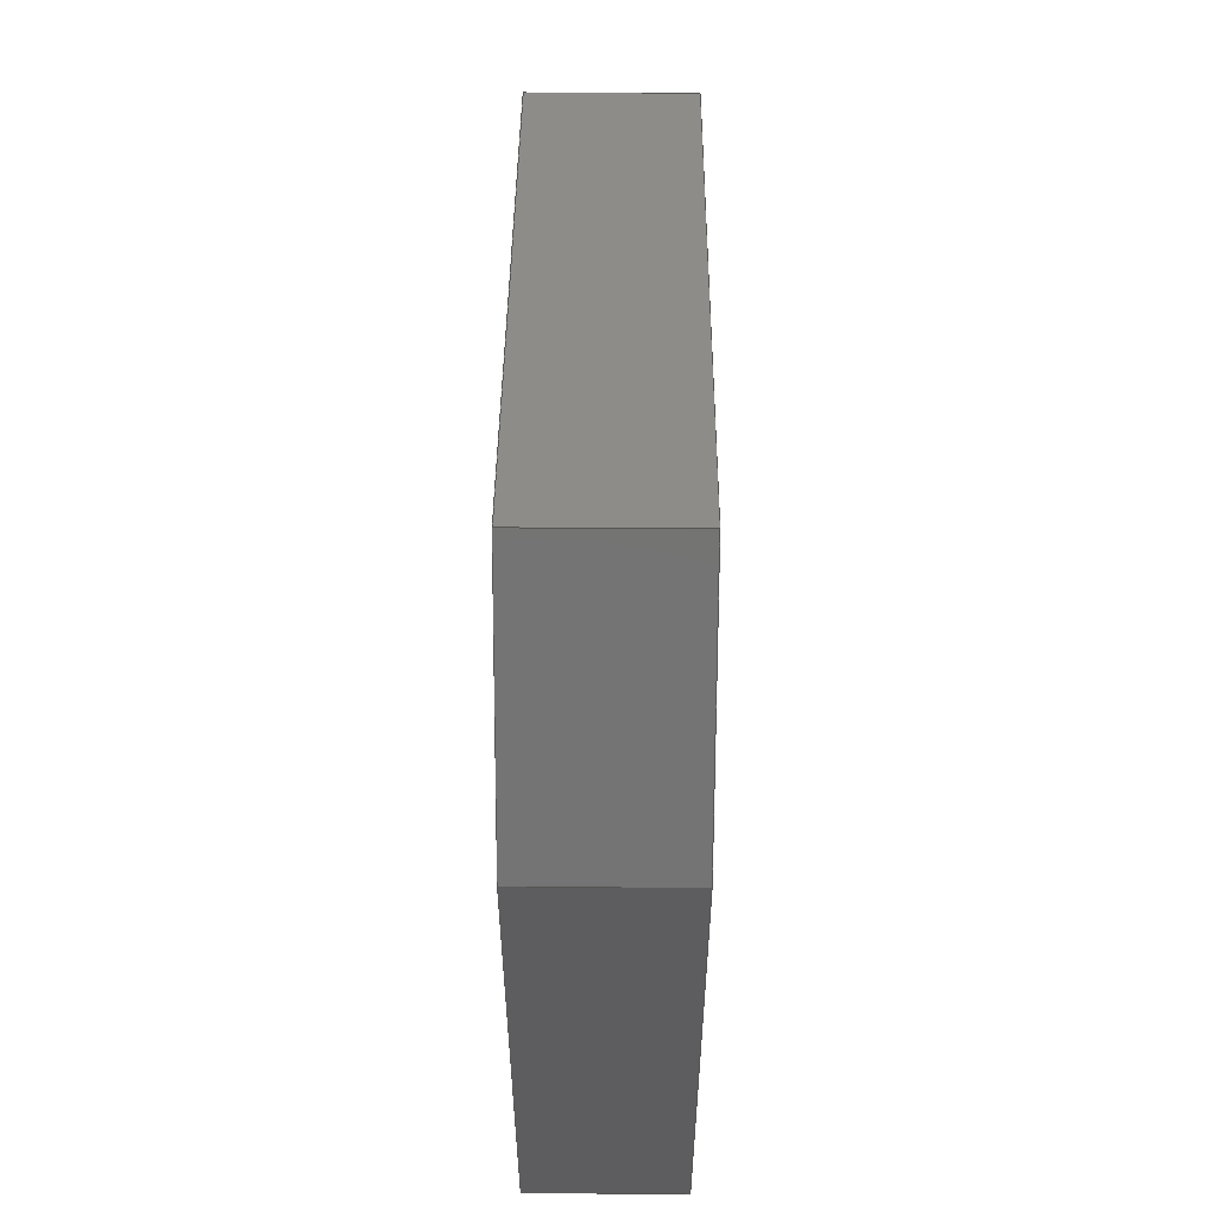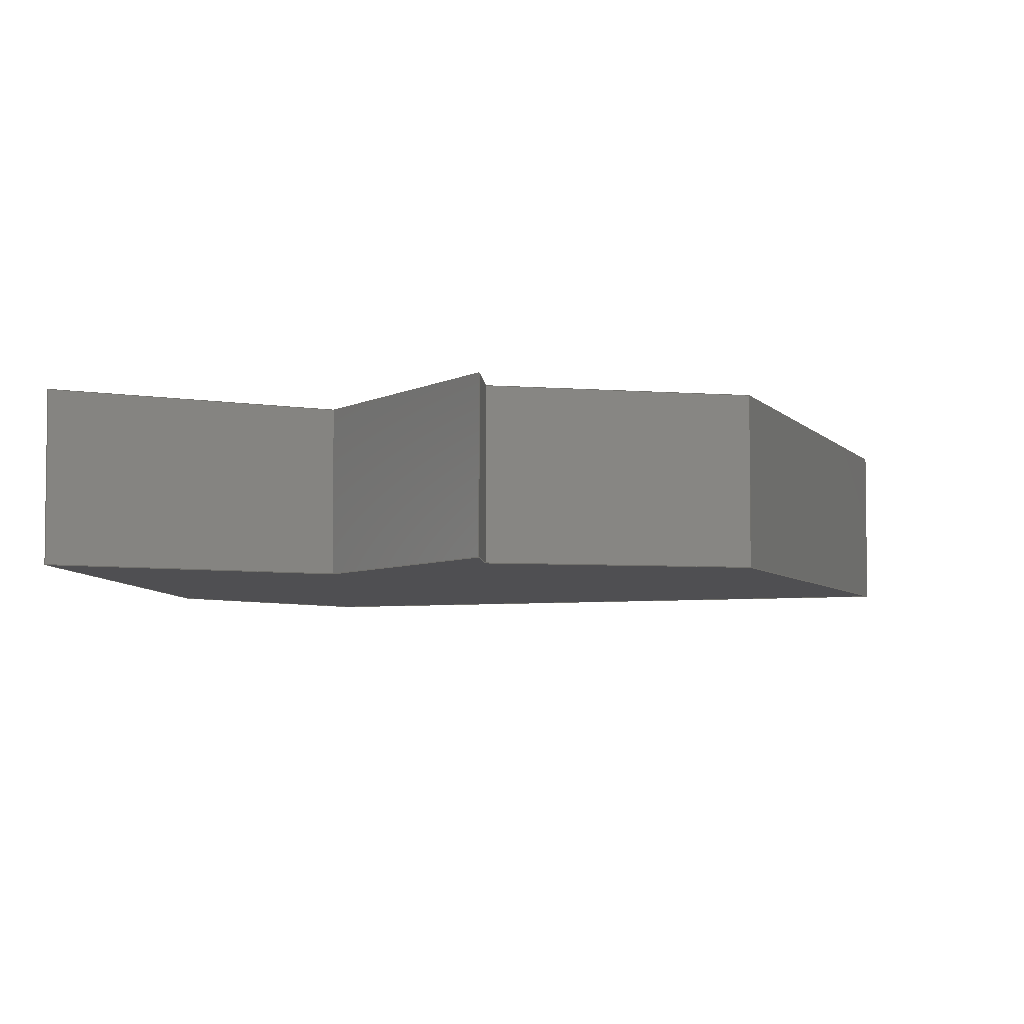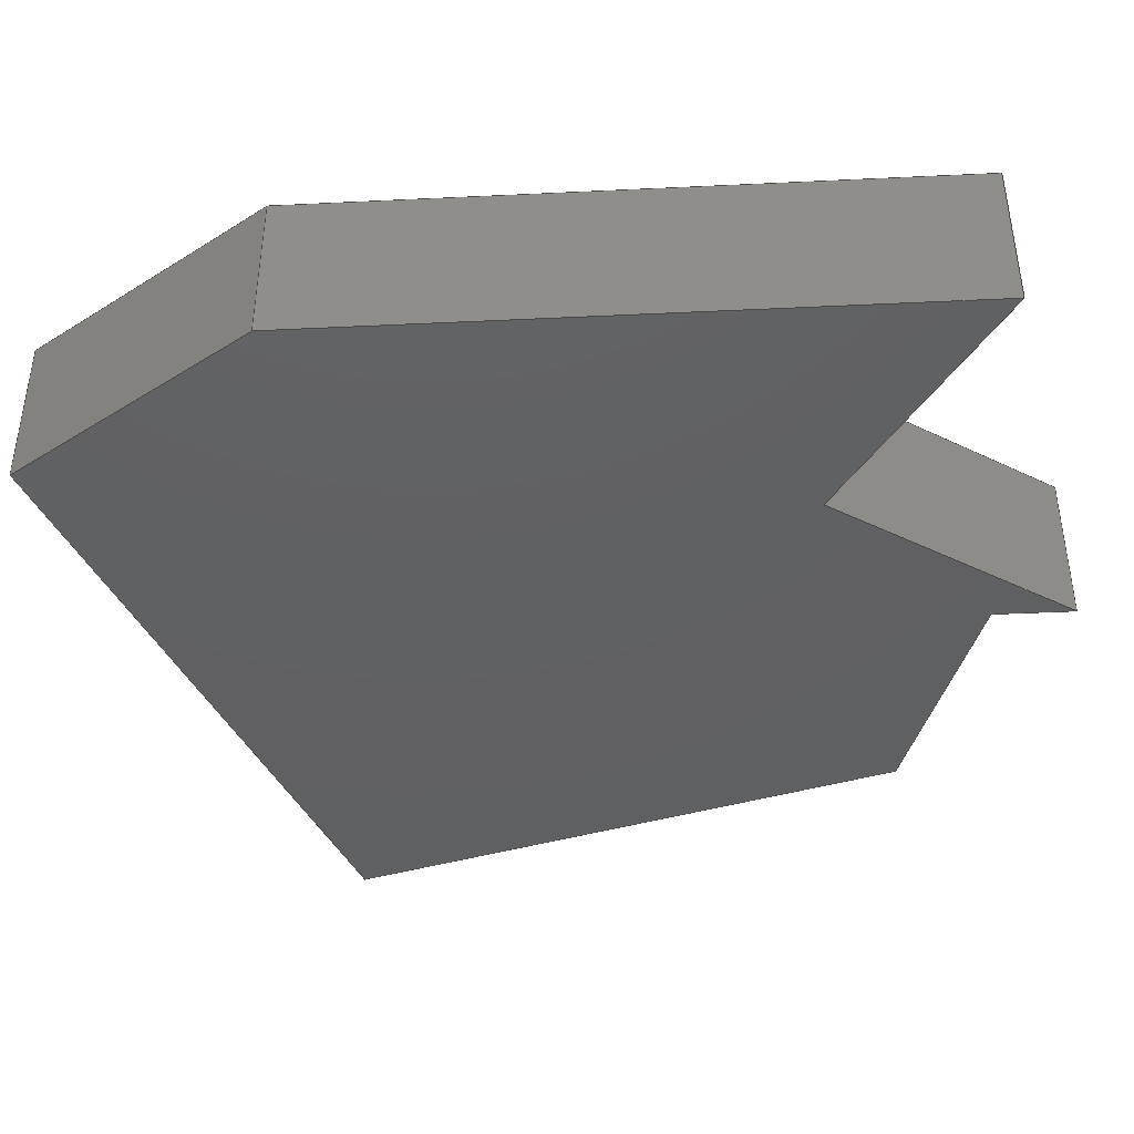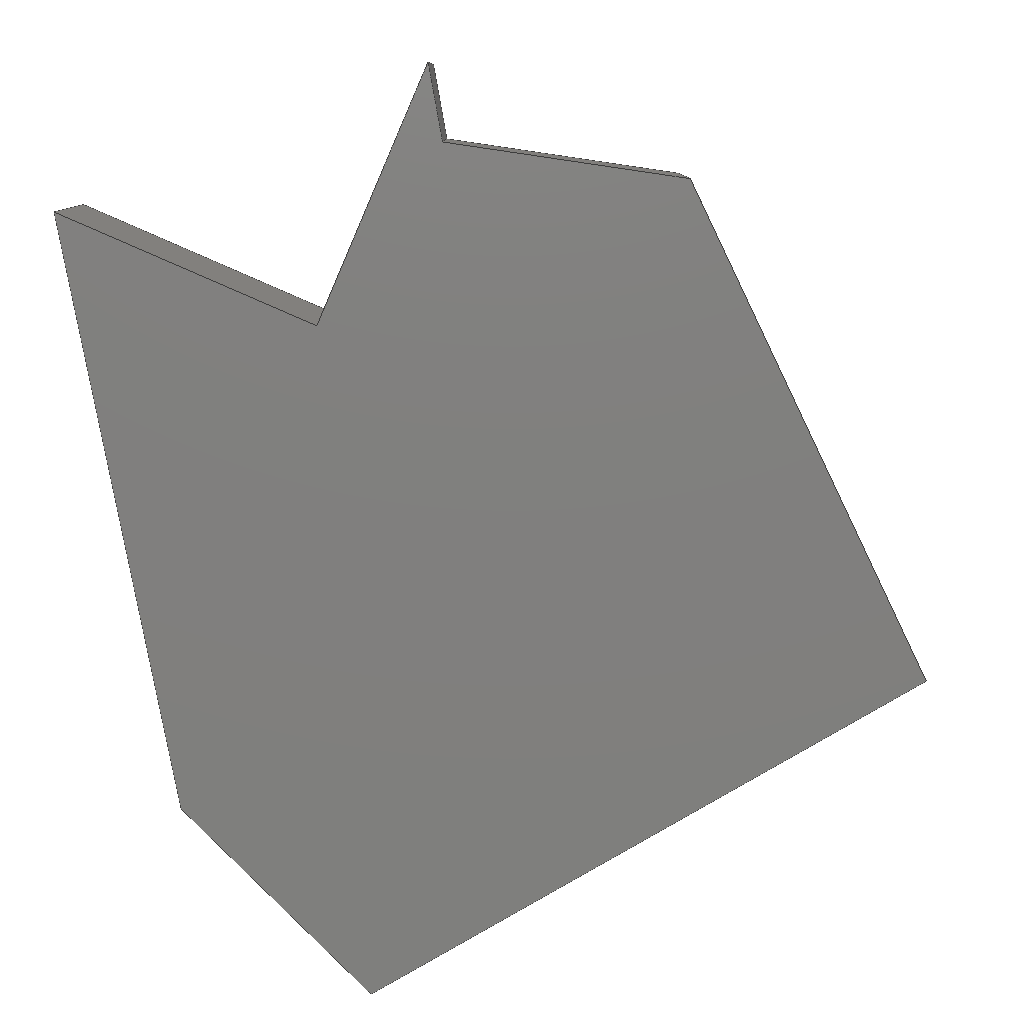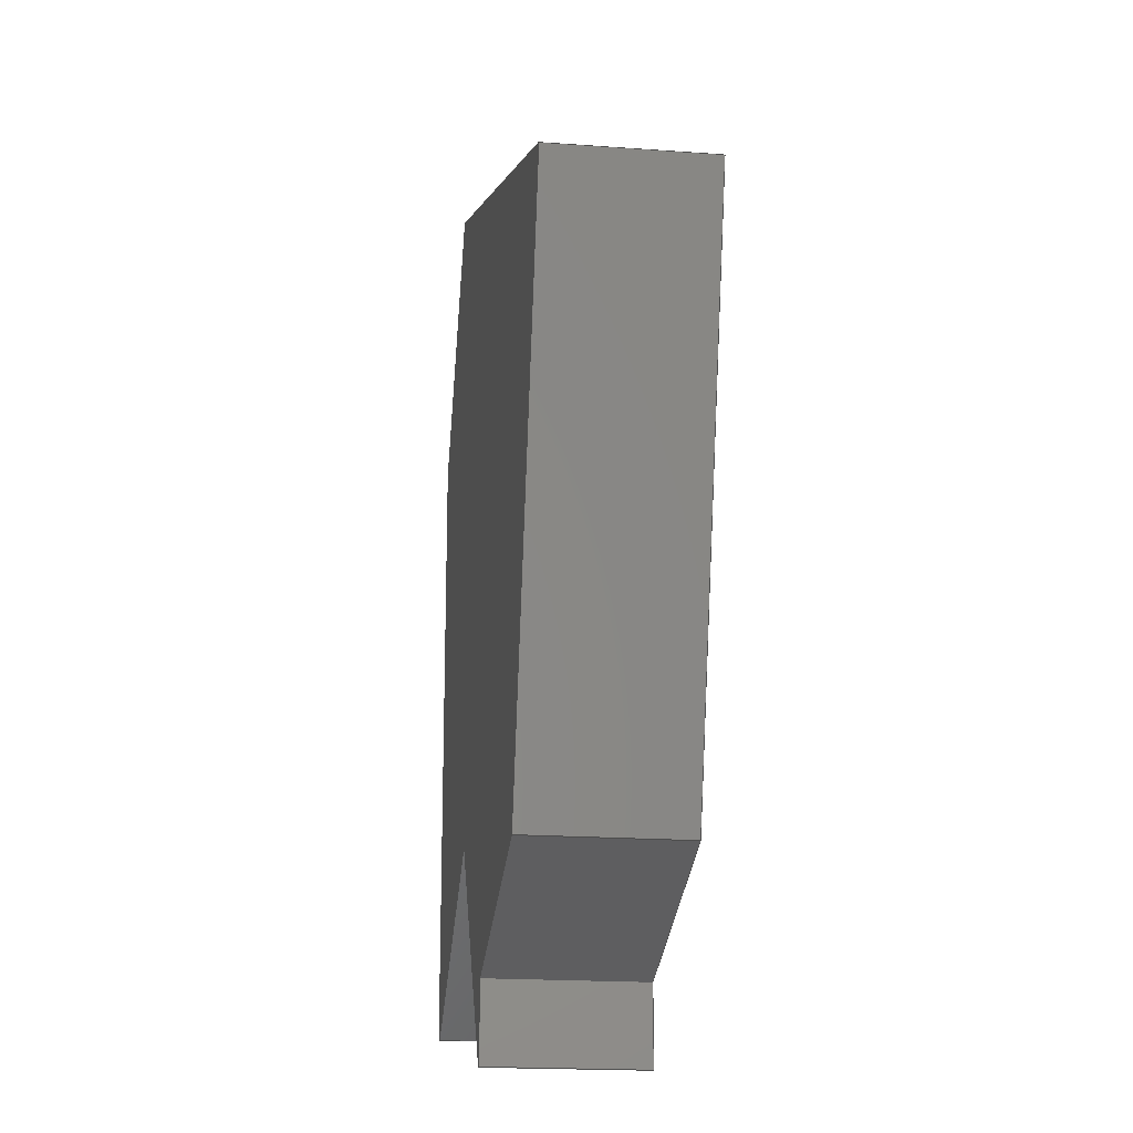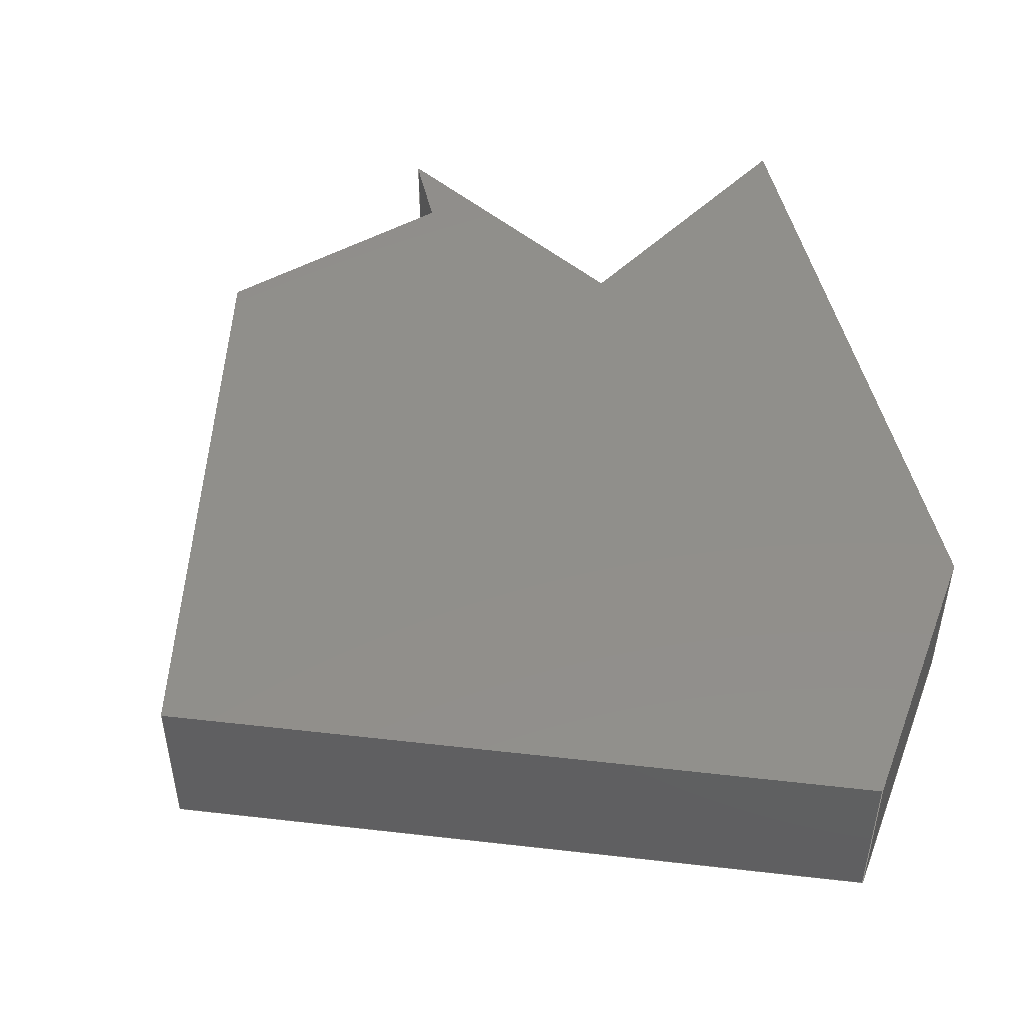
<metadata>
{"format":"iges","ext":"iges","renderer":"f3d","projection":"perspective","resolution":1024,"background":"white","views":[{"elev":57.4,"azim":-89.6,"up":"+Y"},{"elev":-4.9,"azim":3.4,"up":"+Z"},{"elev":-41.7,"azim":-86.7,"up":"+Z"},{"elev":-79.6,"azim":10.1,"up":"+Z"},{"elev":-18.7,"azim":82.0,"up":"+Y"},{"elev":49.1,"azim":166.7,"up":"+Z"}]}
</metadata>
<code>
START RECORD GO HERE.
1H,,1H;,20HCNEXT - IGES PRODUCT,18HExtruded Lines.igs,44HIBM CATIA IGES
- CATIA Version 5 Release 19 ,27HCATIA Version 5 Release 19 ,32,75,6,75,
15,5HPart1,1,1,2HIN,1000,1,15H2.01e+07,3.937e-05,
393.7,3Hjon,,11,0,15H2.01e+07,;
     108       1       0       0       0       0       0       001010001
     108       0       0       2       0                               0
     110       3       0       0       0       0       0       001010001
     110       0       0       1       0                               0
     110       4       0       0       0       0       0       001010001
     110       0       0       1       0                               0
     110       5       0       0       0       0       0       001010001
     110       0       0       1       0                               0
     110       6       0       0       0       0       0       001010001
     110       0       0       1       0                               0
     102       7       0       0       0       0       0       001010001
     102       0       0       1       0                               0
     142       8       0       0       0       0       0       001010001
     142       0       0       1       0                               0
     144       9       0       0   10000       0       0       000000000
     144       0       0       1       0                PartBody       0
     108      10       0       0       0       0       0       001010001
     108       0       0       2       0                               0
     110      12       0       0       0       0       0       001010001
     110       0       0       1       0                               0
     110      13       0       0       0       0       0       001010001
     110       0       0       1       0                               0
     110      14       0       0       0       0       0       001010001
     110       0       0       1       0                               0
     110      15       0       0       0       0       0       001010001
     110       0       0       1       0                               0
     102      16       0       0       0       0       0       001010001
     102       0       0       1       0                               0
     142      17       0       0       0       0       0       001010001
     142       0       0       1       0                               0
     144      18       0       0   10000       0       0       000000000
     144       0       0       1       0                PartBody       0
     108      19       0       0       0       0       0       001010001
     108       0       0       2       0                               0
     110      21       0       0       0       0       0       001010001
     110       0       0       1       0                               0
     110      22       0       0       0       0       0       001010001
     110       0       0       1       0                               0
     110      23       0       0       0       0       0       001010001
     110       0       0       1       0                               0
     110      24       0       0       0       0       0       001010001
     110       0       0       1       0                               0
     102      25       0       0       0       0       0       001010001
     102       0       0       1       0                               0
     142      26       0       0       0       0       0       001010001
     142       0       0       1       0                               0
     144      27       0       0   10000       0       0       000000000
     144       0       0       1       0                PartBody       0
     108      28       0       0       0       0       0       001010001
     108       0       0       2       0                               0
     110      30       0       0       0       0       0       001010001
     110       0       0       2       0                               0
     110      32       0       0       0       0       0       001010001
     110       0       0       2       0                               0
     110      34       0       0       0       0       0       001010001
     110       0       0       1       0                               0
     110      35       0       0       0       0       0       001010001
     110       0       0       1       0                               0
     102      36       0       0       0       0       0       001010001
     102       0       0       1       0                               0
     142      37       0       0       0       0       0       001010001
     142       0       0       1       0                               0
     144      38       0       0   10000       0       0       000000000
     144       0       0       1       0                PartBody       0
     108      39       0       0       0       0       0       001010001
     108       0       0       2       0                               0
     110      41       0       0       0       0       0       001010001
     110       0       0       1       0                               0
     110      42       0       0       0       0       0       001010001
     110       0       0       1       0                               0
     110      43       0       0       0       0       0       001010001
     110       0       0       1       0                               0
     110      44       0       0       0       0       0       001010001
     110       0       0       2       0                               0
     102      46       0       0       0       0       0       001010001
     102       0       0       1       0                               0
     142      47       0       0       0       0       0       001010001
     142       0       0       1       0                               0
     144      48       0       0   10000       0       0       000000000
     144       0       0       1       0                PartBody       0
     108      49       0       0       0       0       0       001010001
     108       0       0       2       0                               0
     110      51       0       0       0       0       0       001010001
     110       0       0       1       0                               0
     110      52       0       0       0       0       0       001010001
     110       0       0       1       0                               0
     110      53       0       0       0       0       0       001010001
     110       0       0       1       0                               0
     110      54       0       0       0       0       0       001010001
     110       0       0       1       0                               0
     102      55       0       0       0       0       0       001010001
     102       0       0       1       0                               0
     142      56       0       0       0       0       0       001010001
     142       0       0       1       0                               0
     144      57       0       0   10000       0       0       000000000
     144       0       0       1       0                PartBody       0
     108      58       0       0       0       0       0       001010001
     108       0       0       2       0                               0
     110      60       0       0       0       0       0       001010001
     110       0       0       1       0                               0
     110      61       0       0       0       0       0       001010001
     110       0       0       1       0                               0
     110      62       0       0       0       0       0       001010001
     110       0       0       1       0                               0
     110      63       0       0       0       0       0       001010001
     110       0       0       1       0                               0
     102      64       0       0       0       0       0       001010001
     102       0       0       1       0                               0
     142      65       0       0       0       0       0       001010001
     142       0       0       1       0                               0
     144      66       0       0   10000       0       0       000000000
     144       0       0       1       0                PartBody       0
     108      67       0       0       0       0       0       001010001
     108       0       0       2       0                               0
     110      69       0       0       0       0       0       001010001
     110       0       0       1       0                               0
     110      70       0       0       0       0       0       001010001
     110       0       0       1       0                               0
     110      71       0       0       0       0       0       001010001
     110       0       0       1       0                               0
     110      72       0       0       0       0       0       001010001
     110       0       0       1       0                               0
     102      73       0       0       0       0       0       001010001
     102       0       0       1       0                               0
     142      74       0       0       0       0       0       001010001
     142       0       0       1       0                               0
     144      75       0       0   10000       0       0       000000000
     144       0       0       1       0                PartBody       0
     108      76       0       0       0       0       0       001010001
     108       0       0       1       0                               0
     110      77       0       0       0       0       0       001010001
     110       0       0       1       0                               0
     110      78       0       0       0       0       0       001010001
     110       0       0       1       0                               0
     110      79       0       0       0       0       0       001010001
     110       0       0       1       0                               0
     110      80       0       0       0       0       0       001010001
     110       0       0       1       0                               0
     110      81       0       0       0       0       0       001010001
     110       0       0       1       0                               0
     110      82       0       0       0       0       0       001010001
     110       0       0       1       0                               0
     110      83       0       0       0       0       0       001010001
     110       0       0       1       0                               0
     110      84       0       0       0       0       0       001010001
     110       0       0       1       0                               0
     102      85       0       0       0       0       0       001010001
     102       0       0       1       0                               0
     142      86       0       0       0       0       0       001010001
     142       0       0       1       0                               0
     144      87       0       0   10000       0       0       000000000
     144       0       0       1       0                PartBody       0
     108      88       0       0       0       0       0       001010001
     108       0       0       1       0                               0
     110      89       0       0       0       0       0       001010001
     110       0       0       1       0                               0
     110      90       0       0       0       0       0       001010001
     110       0       0       1       0                               0
     110      91       0       0       0       0       0       001010001
     110       0       0       1       0                               0
     110      92       0       0       0       0       0       001010001
     110       0       0       1       0                               0
     110      93       0       0       0       0       0       001010001
     110       0       0       2       0                               0
     110      95       0       0       0       0       0       001010001
     110       0       0       1       0                               0
     110      96       0       0       0       0       0       001010001
     110       0       0       1       0                               0
     110      97       0       0       0       0       0       001010001
     110       0       0       1       0                               0
     102      98       0       0       0       0       0       001010001
     102       0       0       1       0                               0
     142      99       0       0       0       0       0       001010001
     142       0       0       1       0                               0
     144     100       0       0   10000       0       0       000000000
     144       0       0       1       0                PartBody       0
108,-0.03937,0,0,0.02461,0,-0.625,0.375,0,1,       1
0,0;                                                                   1
110,-0.625,0.375,0.25,-0.625,-0.625,0.25,0,0;                          3
110,-0.625,-0.625,0.25,-0.625,-0.625,0,0,0;                          5
110,-0.625,-0.625,0,-0.625,0.375,0,0,0;                            7
110,-0.625,0.375,0,-0.625,0.375,0.25,0,0;                            9
102,4,3,5,7,9,0,0;                                                    11
142,0,1,0,11,2,0,0;                                                   13
144,1,1,0,13,0,0;                                                     15
108,0.02184,-0.03276,0,0.006825,0,-0.625,           17
-0.625,0,1,0,0;                                                   17
110,-0.625,-0.625,0.25,-0.25,-0.375,0.25,0,0;                         19
110,-0.25,-0.375,0.25,-0.25,-0.375,0,0,0;                           21
110,-0.25,-0.375,0,-0.625,-0.625,0,0,0;                           23
110,-0.625,-0.625,0,-0.625,-0.625,0.25,0,0;                         25
102,4,19,21,23,25,0,0;                                                27
142,0,17,0,27,2,0,0;                                                  29
144,17,1,0,29,0,0;                                                    31
108,-0.03276,-0.02184,0,0.01638,0,-0.25,-0.375,      33
0,1,0,0;                                                          33
110,-0.25,-0.375,0.25,6.994e-17,-0.75,0.25,0,0;                35
110,6.994e-17,-0.75,0.25,6.994e-17,-0.75,0,0,0;       37
110,6.994e-17,-0.75,0,-0.25,-0.375,0,0,0;                  39
110,-0.25,-0.375,0,-0.25,-0.375,0.25,0,0;                           41
102,4,35,37,39,41,0,0;                                                43
142,0,33,0,43,2,0,0;                                                  45
144,33,1,0,45,0,0;                                                    47
108,0.03937,0,0,2.753e-18,0,6.994e-17,        49
-0.75,0,1,0,0;                                                    49
110,6.994e-17,-0.75,0.25,6.994e-17,-0.625,0.25,0,       51
0;                                                                    51
110,6.994e-17,-0.625,0.25,6.994e-17,-0.625,0,0,       53
0;                                                                    53
110,6.994e-17,-0.625,0,6.994e-17,-0.75,0,0,0;       55
110,6.994e-17,-0.75,0,6.994e-17,-0.75,0.25,0,0;       57
102,4,51,53,55,57,0,0;                                                59
142,0,49,0,59,2,0,0;                                                  61
144,49,1,0,61,0,0;                                                    63
108,0.01245,-0.03735,0,0.02334,0,                 65
6.994e-17,-0.625,0,1,0,0;                                  65
110,6.994e-17,-0.625,0.25,0.375,-0.5,0.25,0,0;                 67
110,0.375,-0.5,0.25,0.375,-0.5,0,0,0;                               69
110,0.375,-0.5,0,6.994e-17,-0.625,0,0,0;                   71
110,6.994e-17,-0.625,0,6.994e-17,-0.625,0.25,0,       73
0;                                                                    73
102,4,67,69,71,73,0,0;                                                75
142,0,65,0,75,2,0,0;                                                  77
144,65,1,0,77,0,0;                                                    79
108,0.03786,-0.01082,0,0.0196,0,0.375,-0.5,      81
0,1,0,0;                                                          81
110,0.375,-0.5,0.25,0.625,0.375,0.25,0,0;                             83
110,0.625,0.375,0.25,0.625,0.375,0,0,0;                             85
110,0.625,0.375,0,0.375,-0.5,0,0,0;                               87
110,0.375,-0.5,0,0.375,-0.5,0.25,0,0;                               89
102,4,83,85,87,89,0,0;                                                91
142,0,81,0,91,2,0,0;                                                  93
144,81,1,0,93,0,0;                                                    95
108,0.01382,0.03686,0,0.02246,0,0.625,0.375,      97
0,1,0,0;                                                          97
110,0.625,0.375,0.25,-0.375,0.75,0.25,0,0;                            99
110,-0.375,0.75,0.25,-0.375,0.75,0,0,0;                            101
110,-0.375,0.75,0,0.625,0.375,0,0,0;                             103
110,0.625,0.375,0,0.625,0.375,0.25,0,0;                            105
102,4,99,101,103,105,0,0;                                            107
142,0,97,0,107,2,0,0;                                                109
144,97,1,0,109,0,0;                                                  111
108,-0.03276,0.02184,0,0.02866,0,-0.375,0.75,       113
0,1,0,0;                                                         113
110,-0.375,0.75,0.25,-0.625,0.375,0.25,0,0;                          115
110,-0.625,0.375,0.25,-0.625,0.375,0,0,0;                          117
110,-0.625,0.375,0,-0.375,0.75,0,0,0;                            119
110,-0.375,0.75,0,-0.375,0.75,0.25,0,0;                            121
102,4,115,117,119,121,0,0;                                           123
142,0,113,0,123,2,0,0;                                               125
144,113,1,0,125,0,0;                                                 127
108,0,0,0.03937,0,0,0,0,0,1,0,0;                 129
110,-0.625,0.375,0,-0.625,-0.625,0,0,0;                          131
110,-0.625,-0.625,0,-0.25,-0.375,0,0,0;                          133
110,-0.25,-0.375,0,6.994e-17,-0.75,0,0,0;                 135
110,6.994e-17,-0.75,0,6.994e-17,-0.625,0,0,0;      137
110,6.994e-17,-0.625,0,0.375,-0.5,0,0,0;                  139
110,0.375,-0.5,0,0.625,0.375,0,0,0;                              141
110,0.625,0.375,0,-0.375,0.75,0,0,0;                             143
110,-0.375,0.75,0,-0.625,0.375,0,0,0;                            145
102,8,131,133,135,137,139,141,143,145,0,0;                           147
142,0,129,0,147,2,0,0;                                               149
144,129,1,0,149,0,0;                                                 151
108,0,0,0.03937,0.009843,0,0,0,0.25,1,0,0;     153
110,-0.625,0.375,0.25,-0.375,0.75,0.25,0,0;                          155
110,-0.375,0.75,0.25,0.625,0.375,0.25,0,0;                           157
110,0.625,0.375,0.25,0.375,-0.5,0.25,0,0;                            159
110,0.375,-0.5,0.25,6.994e-17,-0.625,0.25,0,0;                161
110,6.994e-17,-0.625,0.25,6.994e-17,-0.75,0.25,0,      163
0;                                                                   163
110,6.994e-17,-0.75,0.25,-0.25,-0.375,0.25,0,0;               165
110,-0.25,-0.375,0.25,-0.625,-0.625,0.25,0,0;                        167
110,-0.625,-0.625,0.25,-0.625,0.375,0.25,0,0;                        169
102,8,155,157,159,161,163,165,167,169,0,0;                           171
142,0,153,0,171,2,0,0;                                               173
144,153,1,0,173,0,0;                                                 175
S      1G      4D    176P    100
</code>
